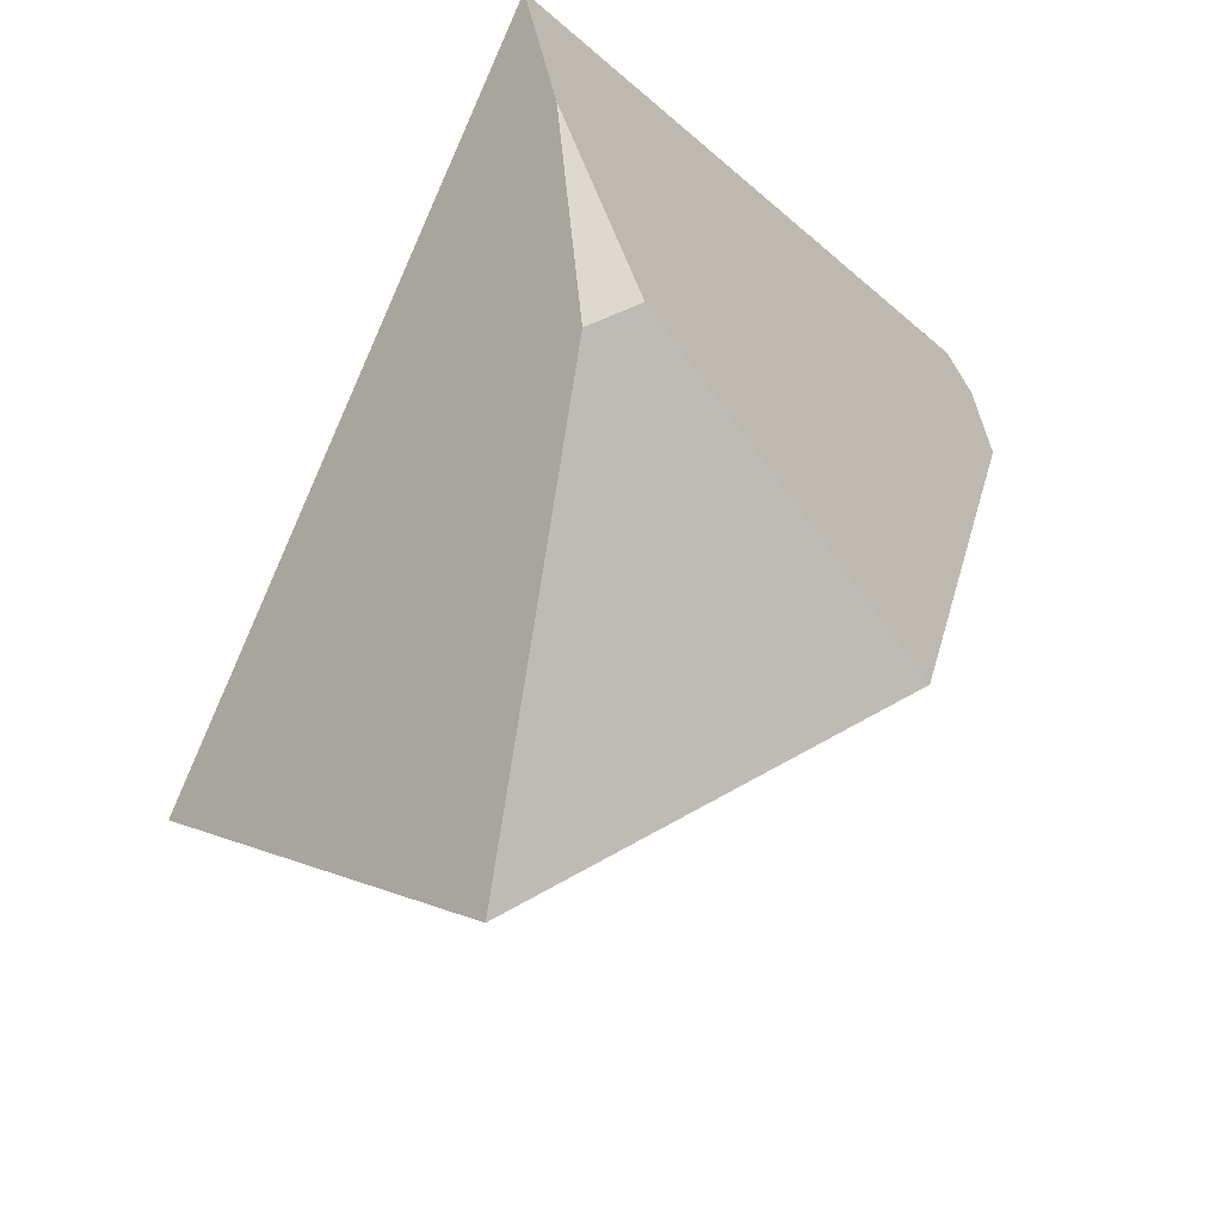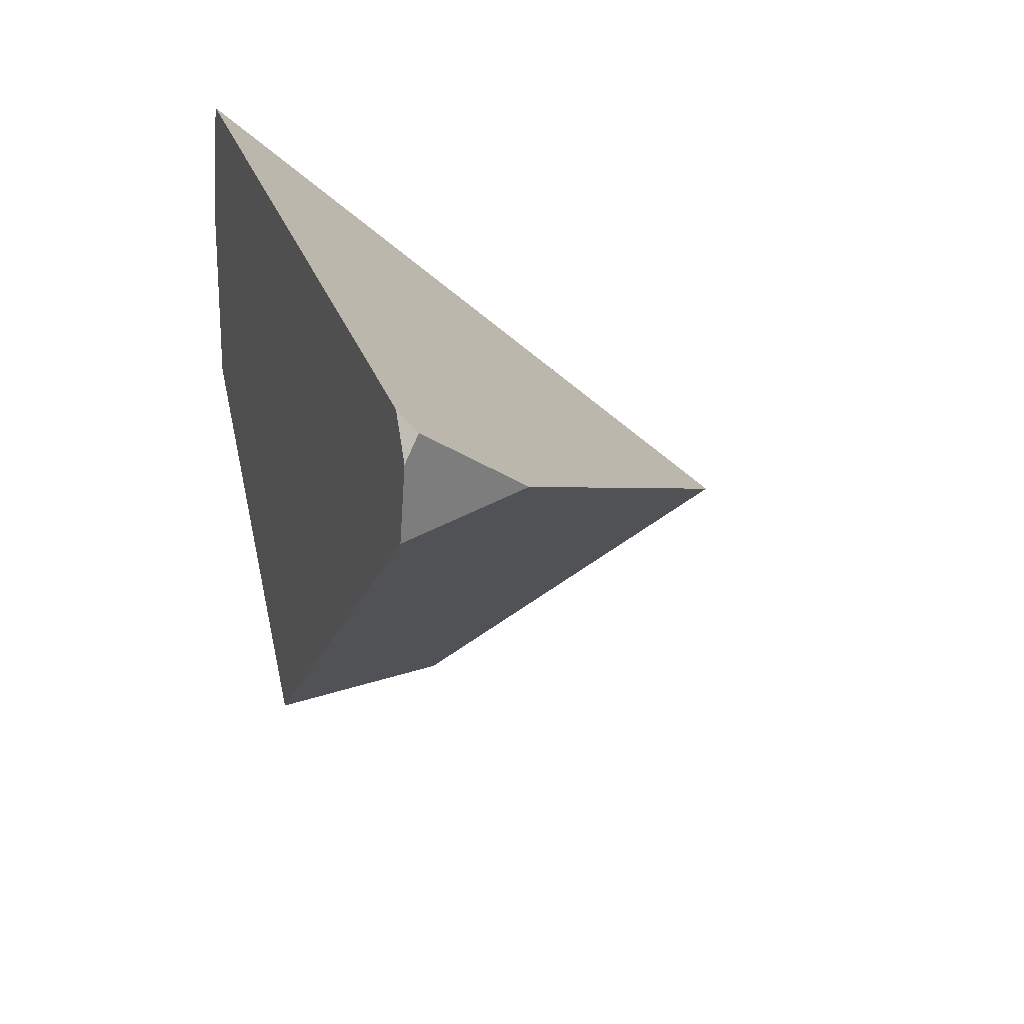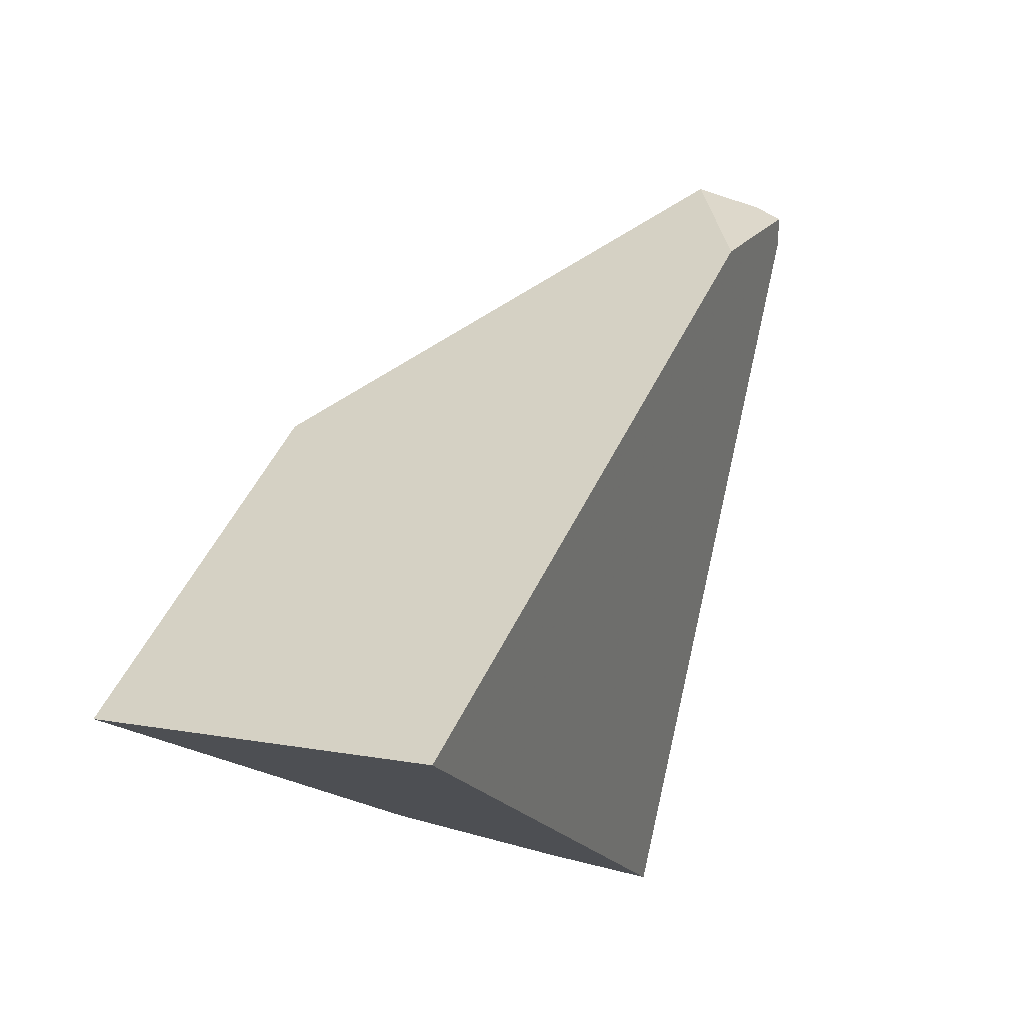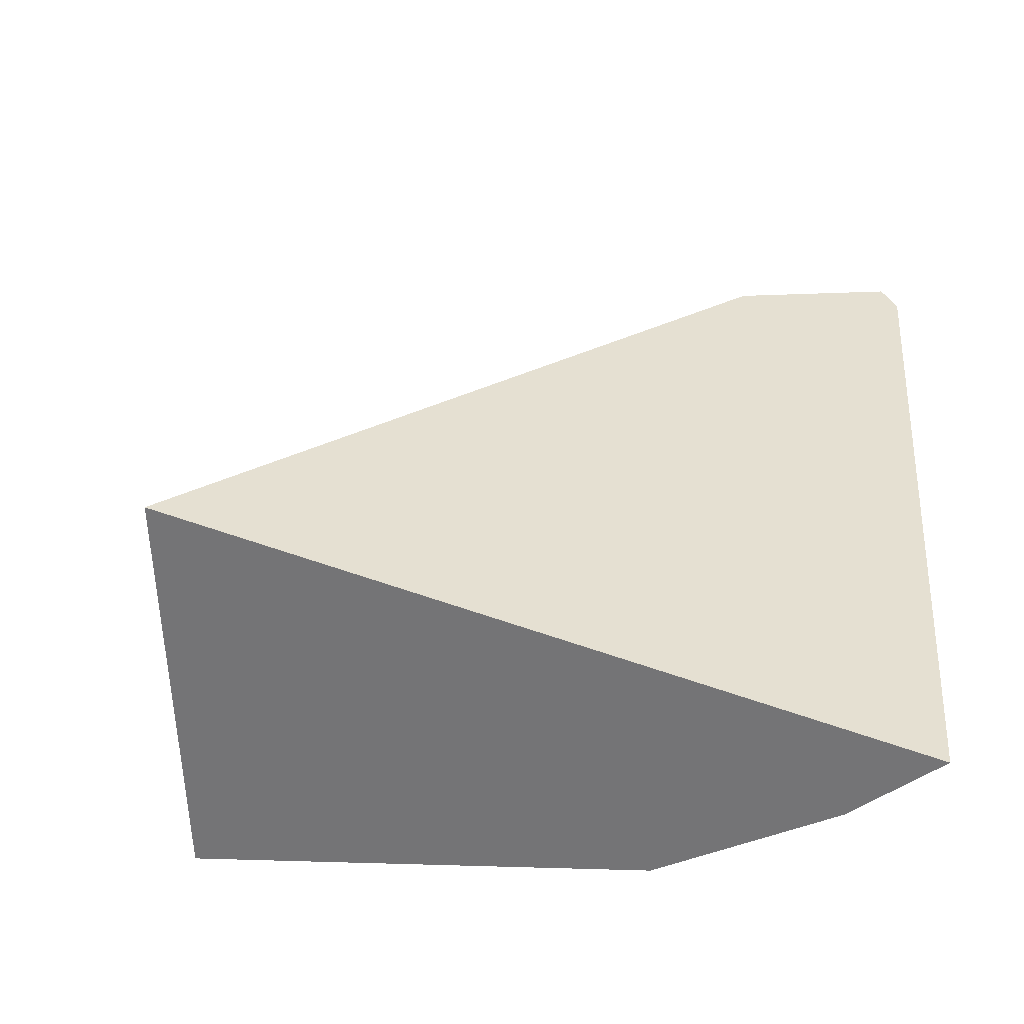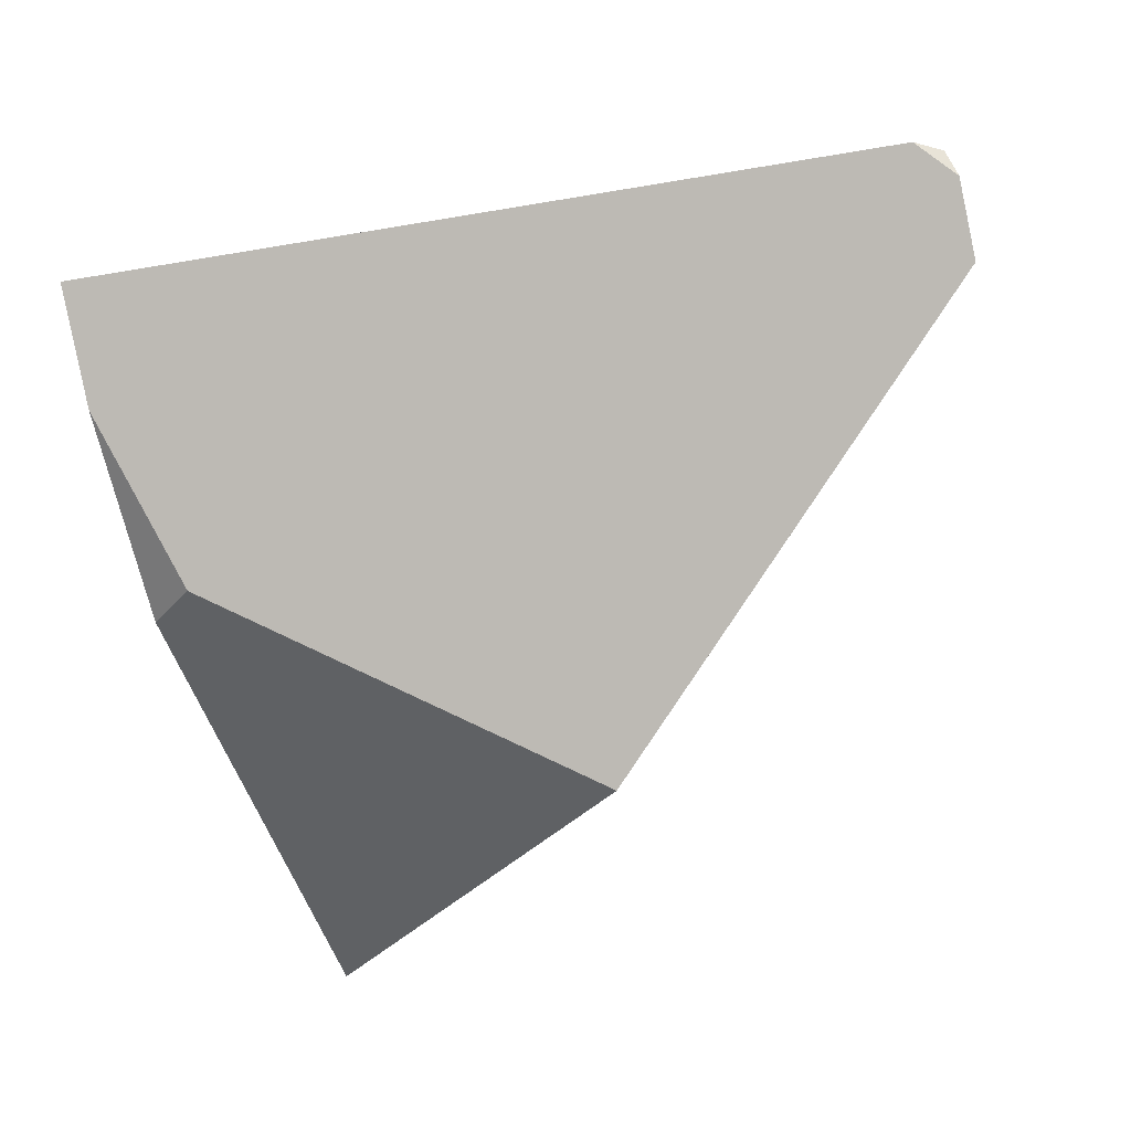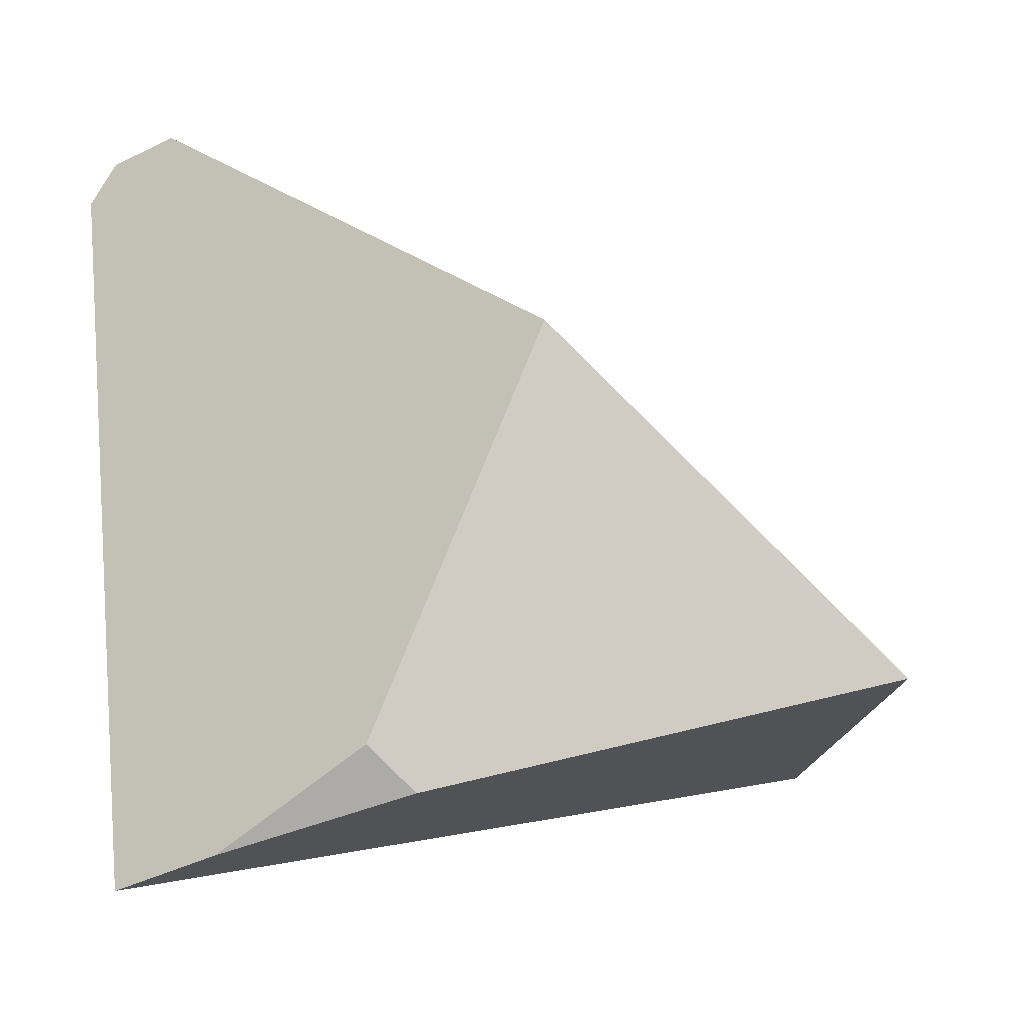
<metadata>
{"format":"obj","ext":"obj","renderer":"f3d","projection":"perspective","resolution":1024,"background":"white","views":[{"elev":-34.1,"azim":-137.9,"up":"+Y"},{"elev":40.2,"azim":-10.0,"up":"+Y"},{"elev":-4.5,"azim":64.7,"up":"+Z"},{"elev":-64.7,"azim":123.3,"up":"+Z"},{"elev":12.4,"azim":-76.7,"up":"+Y"},{"elev":-13.8,"azim":-67.8,"up":"+Z"}]}
</metadata>
<code>
g Box001_Part_3_Part_2
v -0.04572 -0.002382 -0.05642
v -0.04854 0.03198 -0.06515
v -0.0505 0.004249 -0.04887
v -0.02799 0.07388 0.05997
v -0.02524 0.07252 0.06446
v -0.02784 0.06896 0.06705
v -0.02799 0.07388 0.05997
v -0.04854 0.03198 -0.06515
v -0.04635 0.05172 -0.07003
v -0.04657 -0.02471 0.01914
v -0.0505 0.004249 -0.04887
v -0.02926 0.05634 0.07003
v -0.02784 0.06896 0.06705
v -0.04657 -0.02471 0.01914
v -0.04572 -0.002382 -0.05642
v -0.0505 0.004249 -0.04887
v -0.01106 -0.07388 -0.03717
v -0.02926 0.05634 0.07003
v -0.02524 0.07252 0.06446
v -0.006559 0.05013 0.05284
v -0.02784 0.06896 0.06705
v -0.04572 -0.002382 -0.05642
v -0.04635 0.05172 -0.07003
v -0.04854 0.03198 -0.06515
v -0.01106 -0.07388 -0.03717
v 0.0505 -0.03745 -0.04403
v -0.04657 -0.02471 0.01914
v 0.0505 -0.03745 -0.04403
v -0.01106 -0.07388 -0.03717
v -0.02926 0.05634 0.07003
v -0.006559 0.05013 0.05284
v -0.006559 0.05013 0.05284
v -0.04635 0.05172 -0.07003
v 0.0505 -0.03745 -0.04403
v -0.02524 0.07252 0.06446
v -0.02799 0.07388 0.05997
g Box001_Part_3_Part_2_0
f 3 2 1
f 6 5 4
f 9 8 7
f 8 10 7
f 11 10 8
f 10 12 7
f 7 12 13
f 16 15 14
f 17 14 15
f 20 19 18
f 21 18 19
f 24 23 22
f 22 23 25
f 25 23 26
f 29 28 27
f 27 28 30
f 30 28 31
f 34 33 32
f 32 33 35
f 35 33 36

</code>
